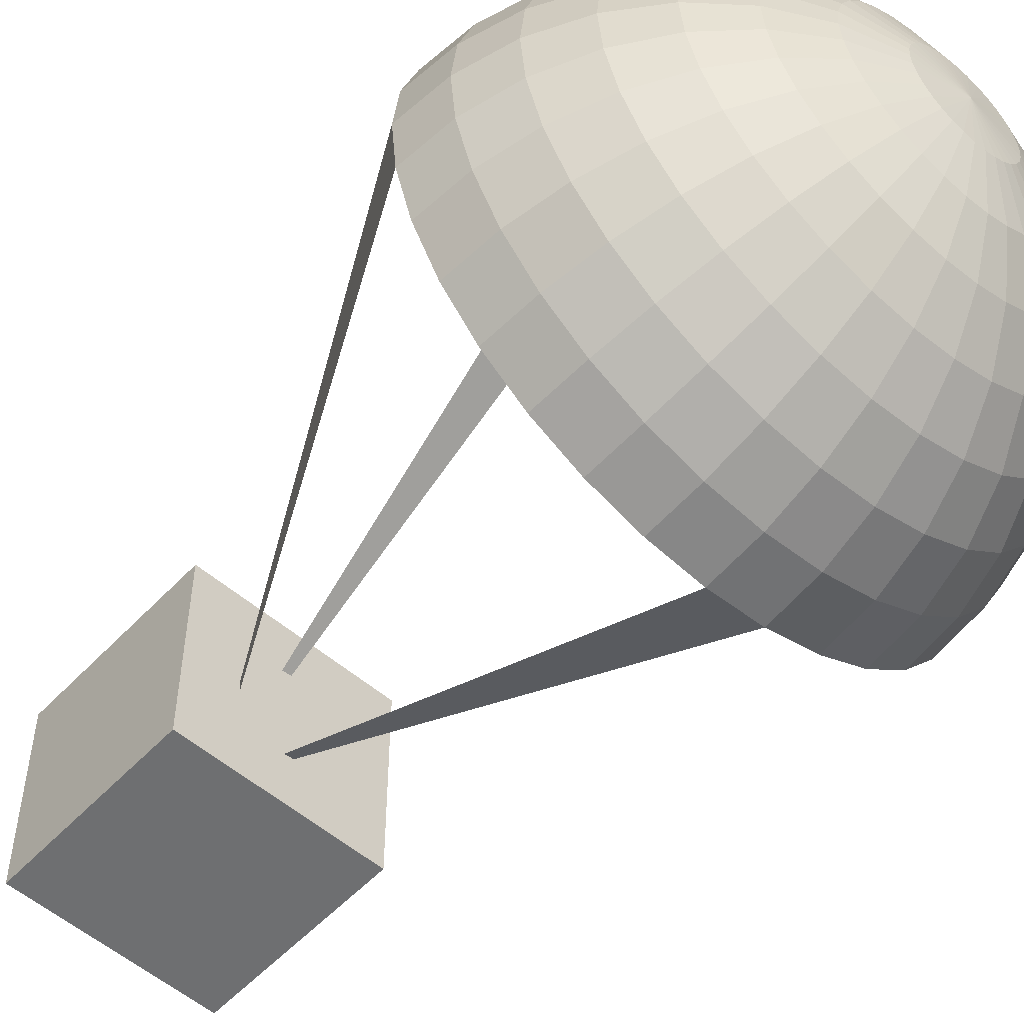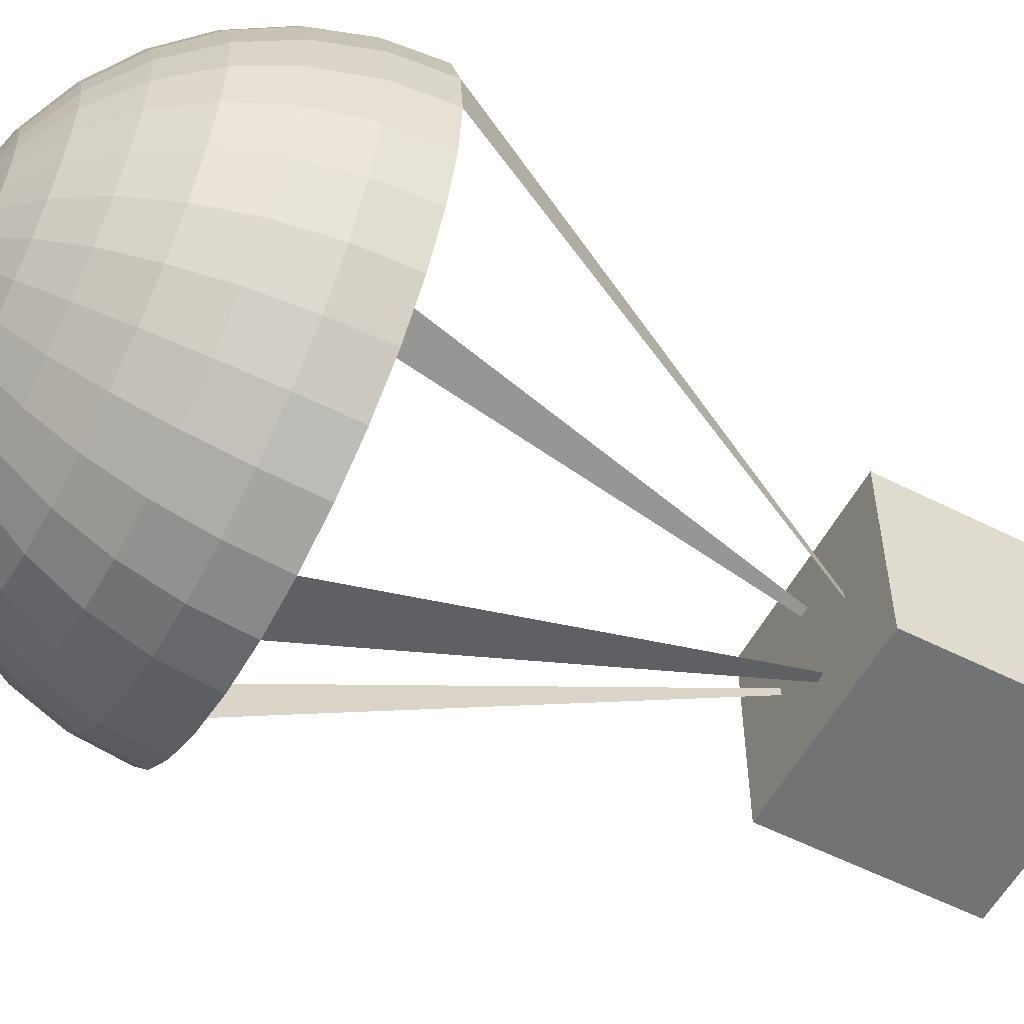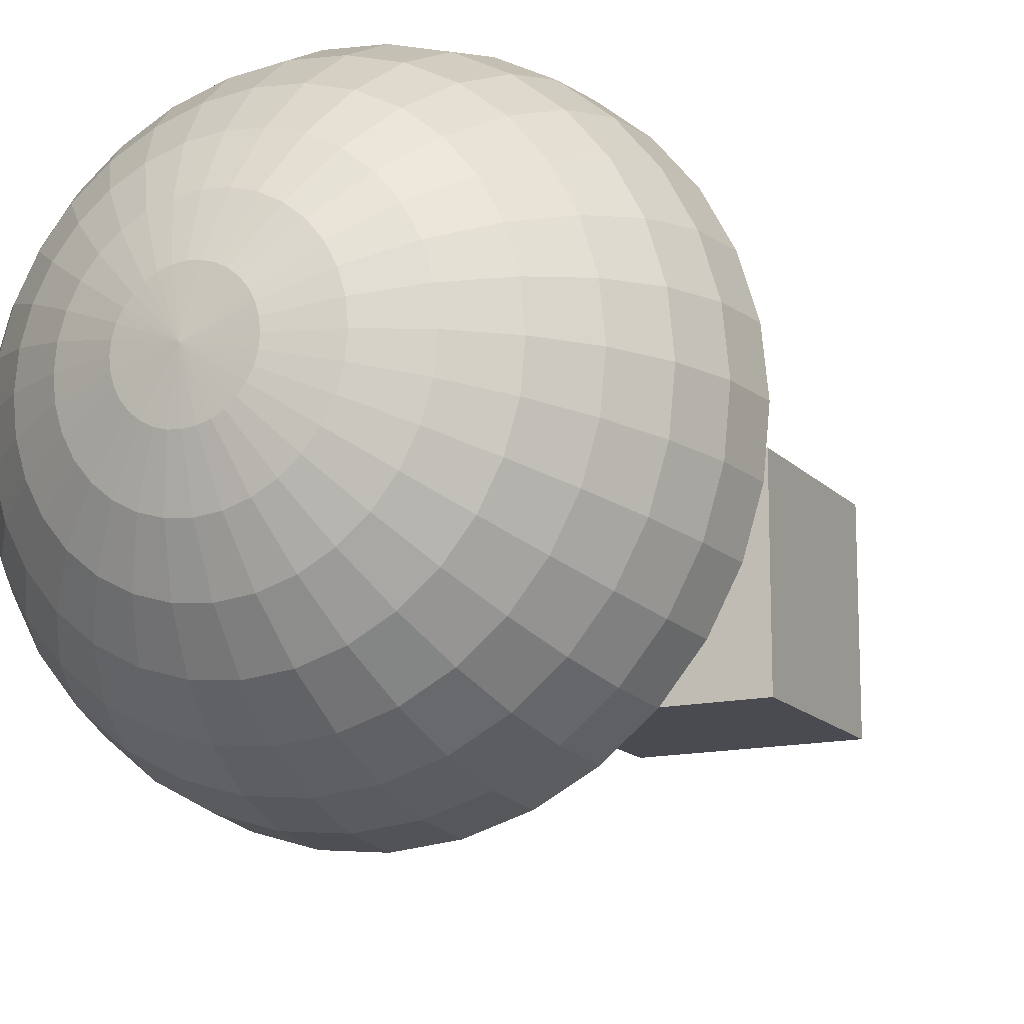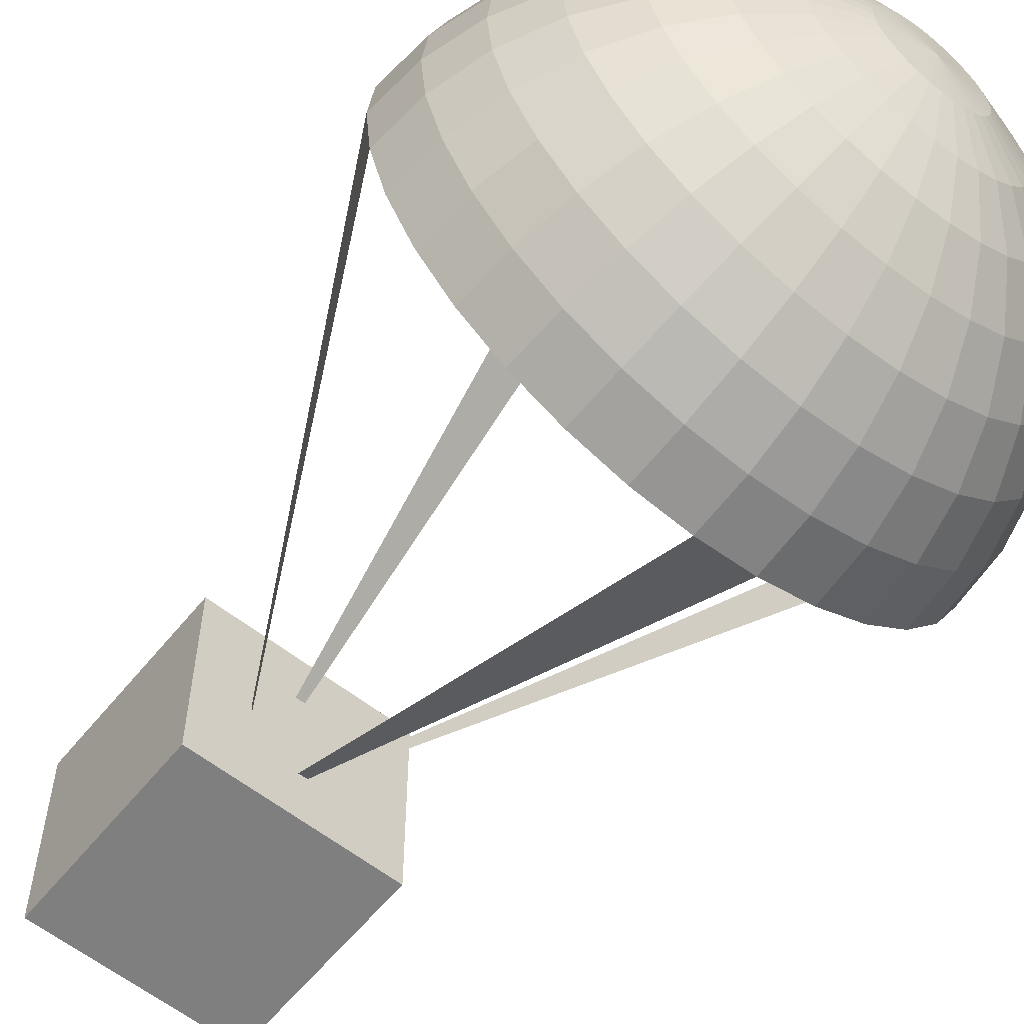
<metadata>
{"format":"obj","ext":"obj","renderer":"f3d","projection":"perspective","resolution":1024,"background":"white","views":[{"elev":-54.6,"azim":137.9,"up":"+Z"},{"elev":-55.9,"azim":-118.0,"up":"+Z"},{"elev":-14.5,"azim":-153.9,"up":"+Z"},{"elev":-59.7,"azim":141.2,"up":"+Z"}]}
</metadata>
<code>
v -0.4126 -2.62 0.4126
v -0.4126 -1.795 0.4126
v -0.4126 -2.62 -0.4126
v -0.4126 -1.795 -0.4126
v 0.4126 -2.62 0.4126
v 0.4126 -1.795 0.4126
v 0.4126 -2.62 -0.4126
v 0.4126 -1.795 -0.4126
f 2 3 1
f 4 7 3
f 8 5 7
f 6 1 5
f 7 1 3
f 4 6 8
f 2 4 3
f 4 8 7
f 8 6 5
f 6 2 1
f 7 5 1
f 4 2 6
v 0 1.1 -0.2188
v 0 1.036 -0.4291
v 0 0.9324 -0.623
v 0 0.7929 -0.7929
v 0 0.623 -0.9324
v 0 0.4291 -1.036
v 0 0.2188 -1.1
v 0 0 -1.121
v 0.04268 1.1 -0.2146
v 0.08372 1.036 -0.4209
v 0.1215 0.9324 -0.611
v 0.1547 0.7929 -0.7777
v 0.1819 0.623 -0.9144
v 0.2021 0.4291 -1.016
v 0.2146 0.2188 -1.079
v 0.2188 0 -1.1
v 0.08372 1.1 -0.2021
v 0.1642 1.036 -0.3965
v 0.2384 0.9324 -0.5756
v 0.3034 0.7929 -0.7325
v 0.3568 0.623 -0.8614
v 0.3965 0.4291 -0.9571
v 0.4209 0.2188 -1.016
v 0.4291 0 -1.036
v 0.1215 1.1 -0.1819
v 0.2384 1.036 -0.3568
v 0.3461 0.9324 -0.518
v 0.4405 0.7929 -0.6593
v 0.518 0.623 -0.7752
v 0.5756 0.4291 -0.8614
v 0.611 0.2188 -0.9144
v 0.623 0 -0.9324
v 0.1547 1.1 -0.1547
v 0.3034 1.036 -0.3034
v 0.4405 0.9324 -0.4405
v 0.5607 0.7929 -0.5607
v 0.6593 0.623 -0.6593
v 0.7325 0.4291 -0.7325
v 0.7777 0.2188 -0.7777
v 0.7929 0 -0.7929
v 0.1819 1.1 -0.1215
v 0.3568 1.036 -0.2384
v 0.518 0.9324 -0.3461
v 0.6593 0.7929 -0.4405
v 0.7752 0.623 -0.518
v 0.8614 0.4291 -0.5756
v 0.9144 0.2188 -0.611
v 0.9324 0 -0.623
v 0.2021 1.1 -0.08372
v 0.3965 1.036 -0.1642
v 0.5756 0.9324 -0.2384
v 0.7325 0.7929 -0.3034
v 0.8614 0.623 -0.3568
v 0.9571 0.4291 -0.3965
v 1.016 0.2188 -0.4209
v 1.036 0 -0.4291
v 0.2146 1.1 -0.04268
v 0.4209 1.036 -0.08372
v 0.611 0.9324 -0.1215
v 0.7777 0.7929 -0.1547
v 0.9144 0.623 -0.1819
v 1.016 0.4291 -0.2021
v 1.079 0.2188 -0.2146
v 1.1 0 -0.2188
v 0.2188 1.1 0
v 0.4291 1.036 0
v 0.623 0.9324 0
v 0.7929 0.7929 0
v 0.9324 0.623 0
v 1.036 0.4291 0
v 1.1 0.2188 0
v 1.121 0 0
v 0.2146 1.1 0.04268
v 0.4209 1.036 0.08372
v 0.611 0.9324 0.1215
v 0.7777 0.7929 0.1547
v 0.9144 0.623 0.1819
v 1.016 0.4291 0.2021
v 1.079 0.2188 0.2146
v 1.1 0 0.2188
v 0.2021 1.1 0.08372
v 0.3965 1.036 0.1642
v 0.5756 0.9324 0.2384
v 0.7325 0.7929 0.3034
v 0.8614 0.623 0.3568
v 0.9571 0.4291 0.3965
v 1.016 0.2188 0.4209
v 1.036 0 0.4291
v 0.1819 1.1 0.1215
v 0.3568 1.036 0.2384
v 0.518 0.9324 0.3461
v 0.6593 0.7929 0.4405
v 0.7752 0.623 0.518
v 0.8614 0.4291 0.5756
v 0.9144 0.2188 0.611
v 0.9324 0 0.623
v 0.1547 1.1 0.1547
v 0.3034 1.036 0.3034
v 0.4405 0.9324 0.4405
v 0.5607 0.7929 0.5607
v 0.6593 0.623 0.6593
v 0.7325 0.4291 0.7325
v 0.7777 0.2188 0.7777
v 0.7929 0 0.7929
v 0.1215 1.1 0.1819
v 0.2384 1.036 0.3568
v 0.3461 0.9324 0.518
v 0.4405 0.7929 0.6593
v 0.518 0.623 0.7752
v 0.5756 0.4291 0.8614
v 0.611 0.2188 0.9144
v 0.623 0 0.9324
v 0.08372 1.1 0.2021
v 0.1642 1.036 0.3965
v 0.2384 0.9324 0.5756
v 0.3034 0.7929 0.7325
v 0.3568 0.623 0.8614
v 0.3965 0.4291 0.9571
v 0.4209 0.2188 1.016
v 0.4291 0 1.036
v 0.04268 1.1 0.2146
v 0.08372 1.036 0.4209
v 0.1215 0.9324 0.611
v 0.1547 0.7929 0.7777
v 0.1819 0.623 0.9144
v 0.2021 0.4291 1.016
v 0.2146 0.2188 1.079
v 0.2188 0 1.1
v -0 1.1 0.2188
v 0 1.036 0.4291
v 0 0.9324 0.623
v -0 0.7929 0.7929
v -0 0.623 0.9324
v 0 0.4291 1.036
v -0 0.2188 1.1
v -0 0 1.121
v -0.04268 1.1 0.2146
v -0.08372 1.036 0.4209
v -0.1215 0.9324 0.611
v -0.1547 0.7929 0.7777
v -0.1819 0.623 0.9144
v -0.2021 0.4291 1.016
v -0.2146 0.2188 1.079
v -0.2188 0 1.1
v -0.08372 1.1 0.2021
v -0.1642 1.036 0.3965
v -0.2384 0.9324 0.5756
v -0.3034 0.7929 0.7325
v -0.3568 0.623 0.8614
v -0.3965 0.4291 0.9571
v -0.4209 0.2188 1.016
v -0.4291 0 1.036
v -0.1215 1.1 0.1819
v -0.2384 1.036 0.3568
v -0.3461 0.9324 0.518
v -0.4405 0.7929 0.6593
v -0.518 0.623 0.7752
v -0.5756 0.4291 0.8614
v -0.611 0.2188 0.9144
v -0.623 0 0.9324
v -0 1.121 1e-06
v -0.1547 1.1 0.1547
v -0.3034 1.036 0.3034
v -0.4405 0.9324 0.4405
v -0.5607 0.7929 0.5607
v -0.6593 0.623 0.6593
v -0.7325 0.4291 0.7325
v -0.7777 0.2188 0.7777
v -0.7929 0 0.7929
v -0.1819 1.1 0.1215
v -0.3568 1.036 0.2384
v -0.518 0.9324 0.3461
v -0.6593 0.7929 0.4405
v -0.7752 0.623 0.518
v -0.8614 0.4291 0.5756
v -0.9144 0.2188 0.611
v -0.9324 0 0.623
v -0.2021 1.1 0.08372
v -0.3965 1.036 0.1642
v -0.5756 0.9324 0.2384
v -0.7325 0.7929 0.3034
v -0.8614 0.623 0.3568
v -0.9571 0.4291 0.3965
v -1.016 0.2188 0.4209
v -1.036 0 0.4291
v -0.2146 1.1 0.04268
v -0.4209 1.036 0.08372
v -0.611 0.9324 0.1215
v -0.7777 0.7929 0.1547
v -0.9144 0.623 0.1819
v -1.016 0.4291 0.2021
v -1.079 0.2188 0.2146
v -1.1 0 0.2188
v -0.2188 1.1 0
v -0.4291 1.036 0
v -0.623 0.9324 0
v -0.7929 0.7929 0
v -0.9324 0.623 0
v -1.036 0.4291 0
v -1.1 0.2188 0
v -1.121 0 0
v -0.2146 1.1 -0.04268
v -0.4209 1.036 -0.08372
v -0.611 0.9324 -0.1215
v -0.7777 0.7929 -0.1547
v -0.9144 0.623 -0.1819
v -1.016 0.4291 -0.2021
v -1.079 0.2188 -0.2146
v -1.1 0 -0.2188
v -0.2021 1.1 -0.08372
v -0.3965 1.036 -0.1642
v -0.5756 0.9324 -0.2384
v -0.7325 0.7929 -0.3034
v -0.8614 0.623 -0.3568
v -0.9571 0.4291 -0.3965
v -1.016 0.2188 -0.4209
v -1.036 0 -0.4291
v -0.1819 1.1 -0.1215
v -0.3568 1.036 -0.2384
v -0.518 0.9324 -0.3461
v -0.6593 0.7929 -0.4405
v -0.7752 0.623 -0.518
v -0.8614 0.4291 -0.5756
v -0.9144 0.2188 -0.611
v -0.9324 0 -0.623
v -0.1547 1.1 -0.1547
v -0.3034 1.036 -0.3034
v -0.4405 0.9324 -0.4405
v -0.5607 0.7929 -0.5607
v -0.6593 0.623 -0.6593
v -0.7325 0.4291 -0.7325
v -0.7777 0.2188 -0.7777
v -0.7929 0 -0.7929
v -0.1215 1.1 -0.1819
v -0.2384 1.036 -0.3568
v -0.3461 0.9324 -0.518
v -0.4405 0.7929 -0.6593
v -0.518 0.623 -0.7752
v -0.5756 0.4291 -0.8614
v -0.611 0.2188 -0.9144
v -0.623 0 -0.9324
v -0.08372 1.1 -0.2021
v -0.1642 1.036 -0.3965
v -0.2384 0.9324 -0.5756
v -0.3034 0.7929 -0.7325
v -0.3568 0.623 -0.8614
v -0.3965 0.4291 -0.9571
v -0.4209 0.2188 -1.016
v -0.4291 0 -1.036
v -0.04268 1.1 -0.2146
v -0.08372 1.036 -0.4209
v -0.1215 0.9324 -0.611
v -0.1547 0.7929 -0.7777
v -0.1819 0.623 -0.9144
v -0.2021 0.4291 -1.016
v -0.2146 0.2188 -1.079
v -0.2188 0 -1.1
v 0 -2.168 0
f 14 23 15
f 15 24 16
f 9 169 17
f 9 18 10
f 11 18 19
f 11 20 12
f 12 21 13
f 13 22 14
f 26 35 27
f 27 36 28
f 28 37 29
f 31 38 39
f 31 40 32
f 25 34 26
f 33 169 41
f 42 51 43
f 43 52 44
f 45 52 53
f 45 54 46
f 46 55 47
f 48 55 56
f 41 50 42
f 60 67 68
f 60 69 61
f 61 70 62
f 63 70 71
f 63 72 64
f 57 169 65
f 57 66 58
f 58 67 59
f 77 84 85
f 77 86 78
f 79 86 87
f 79 88 80
f 73 169 81
f 74 81 82
f 74 83 75
f 75 84 76
f 93 100 101
f 93 102 94
f 95 102 103
f 95 104 96
f 89 169 97
f 89 98 90
f 90 99 91
f 91 100 92
f 109 118 110
f 111 118 119
f 111 120 112
f 105 169 113
f 105 114 106
f 106 115 107
f 108 115 116
f 109 116 117
f 125 134 126
f 127 134 135
f 127 136 128
f 121 169 129
f 121 130 122
f 122 131 123
f 123 132 124
f 124 133 125
f 143 150 151
f 143 152 144
f 137 169 145
f 137 146 138
f 138 147 139
f 140 147 148
f 141 148 149
f 141 150 142
f 159 168 160
f 153 169 161
f 153 162 154
f 154 163 155
f 155 164 156
f 157 164 165
f 157 166 158
f 159 166 167
f 176 185 177
f 170 169 178
f 170 179 171
f 171 180 172
f 173 180 181
f 174 181 182
f 174 183 175
f 176 183 184
f 186 169 194
f 187 194 195
f 187 196 188
f 189 196 197
f 190 197 198
f 190 199 191
f 192 199 200
f 192 201 193
f 203 210 211
f 203 212 204
f 205 212 213
f 206 213 214
f 206 215 207
f 208 215 216
f 208 217 209
f 202 169 210
f 220 227 228
f 221 228 229
f 222 229 230
f 222 231 223
f 224 231 232
f 224 233 225
f 218 169 226
f 218 227 219
f 235 244 236
f 236 245 237
f 238 245 246
f 238 247 239
f 240 247 248
f 241 248 249
f 234 169 242
f 234 243 235
f 252 261 253
f 254 261 262
f 254 263 255
f 256 263 264
f 256 265 257
f 250 169 258
f 250 259 251
f 251 260 252
f 72 80 266
f 265 16 266
f 136 144 266
f 201 209 266
f 14 22 23
f 15 23 24
f 9 17 18
f 11 10 18
f 11 19 20
f 12 20 21
f 13 21 22
f 26 34 35
f 27 35 36
f 28 36 37
f 31 30 38
f 31 39 40
f 25 33 34
f 42 50 51
f 43 51 52
f 45 44 52
f 45 53 54
f 46 54 55
f 48 47 55
f 41 49 50
f 60 59 67
f 60 68 69
f 61 69 70
f 63 62 70
f 63 71 72
f 57 65 66
f 58 66 67
f 77 76 84
f 77 85 86
f 79 78 86
f 79 87 88
f 74 73 81
f 74 82 83
f 75 83 84
f 93 92 100
f 93 101 102
f 95 94 102
f 95 103 104
f 89 97 98
f 90 98 99
f 91 99 100
f 109 117 118
f 111 110 118
f 111 119 120
f 105 113 114
f 106 114 115
f 108 107 115
f 109 108 116
f 125 133 134
f 127 126 134
f 127 135 136
f 121 129 130
f 122 130 131
f 123 131 132
f 124 132 133
f 143 142 150
f 143 151 152
f 137 145 146
f 138 146 147
f 140 139 147
f 141 140 148
f 141 149 150
f 159 167 168
f 153 161 162
f 154 162 163
f 155 163 164
f 157 156 164
f 157 165 166
f 159 158 166
f 176 184 185
f 170 178 179
f 171 179 180
f 173 172 180
f 174 173 181
f 174 182 183
f 176 175 183
f 187 186 194
f 187 195 196
f 189 188 196
f 190 189 197
f 190 198 199
f 192 191 199
f 192 200 201
f 203 202 210
f 203 211 212
f 205 204 212
f 206 205 213
f 206 214 215
f 208 207 215
f 208 216 217
f 220 219 227
f 221 220 228
f 222 221 229
f 222 230 231
f 224 223 231
f 224 232 233
f 218 226 227
f 235 243 244
f 236 244 245
f 238 237 245
f 238 246 247
f 240 239 247
f 241 240 248
f 234 242 243
f 252 260 261
f 254 253 261
f 254 262 263
f 256 255 263
f 256 264 265
f 250 258 259
f 251 259 260
f 21 30 22
f 22 31 23
f 23 32 24
f 17 169 25
f 17 26 18
f 18 27 19
f 19 28 20
f 20 29 21
f 29 38 30
f 25 169 33
f 38 47 39
f 40 47 48
f 33 42 34
f 34 43 35
f 35 44 36
f 36 45 37
f 37 46 38
f 41 169 49
f 55 62 63
f 55 64 56
f 49 169 57
f 49 58 50
f 50 59 51
f 51 60 52
f 53 60 61
f 53 62 54
f 71 80 72
f 65 169 73
f 65 74 66
f 66 75 67
f 67 76 68
f 68 77 69
f 69 78 70
f 71 78 79
f 81 169 89
f 81 90 82
f 83 90 91
f 83 92 84
f 84 93 85
f 85 94 86
f 87 94 95
f 87 96 88
f 97 106 98
f 98 107 99
f 99 108 100
f 100 109 101
f 101 110 102
f 103 110 111
f 103 112 104
f 97 169 105
f 113 122 114
f 115 122 123
f 115 124 116
f 116 125 117
f 117 126 118
f 119 126 127
f 119 128 120
f 113 169 121
f 131 138 139
f 132 139 140
f 132 141 133
f 133 142 134
f 135 142 143
f 135 144 136
f 129 169 137
f 129 138 130
f 148 155 156
f 149 156 157
f 149 158 150
f 151 158 159
f 151 160 152
f 145 169 153
f 145 154 146
f 146 155 147
f 164 172 173
f 165 173 174
f 165 175 166
f 167 175 176
f 168 176 177
f 161 169 170
f 161 171 162
f 162 172 163
f 182 189 190
f 182 191 183
f 184 191 192
f 184 193 185
f 178 169 186
f 178 187 179
f 179 188 180
f 181 188 189
f 197 206 198
f 198 207 199
f 200 207 208
f 200 209 201
f 194 169 202
f 195 202 203
f 195 204 196
f 197 204 205
f 214 223 215
f 216 223 224
f 216 225 217
f 210 169 218
f 210 219 211
f 211 220 212
f 213 220 221
f 213 222 214
f 232 239 240
f 232 241 233
f 226 169 234
f 226 235 227
f 227 236 228
f 228 237 229
f 230 237 238
f 230 239 231
f 248 255 256
f 248 257 249
f 242 169 250
f 243 250 251
f 244 251 252
f 245 252 253
f 246 253 254
f 246 255 247
f 265 15 16
f 258 169 9
f 259 9 10
f 260 10 11
f 261 11 12
f 262 12 13
f 263 13 14
f 264 14 15
f 21 29 30
f 22 30 31
f 23 31 32
f 17 25 26
f 18 26 27
f 19 27 28
f 20 28 29
f 29 37 38
f 38 46 47
f 40 39 47
f 33 41 42
f 34 42 43
f 35 43 44
f 36 44 45
f 37 45 46
f 55 54 62
f 55 63 64
f 49 57 58
f 50 58 59
f 51 59 60
f 53 52 60
f 53 61 62
f 71 79 80
f 65 73 74
f 66 74 75
f 67 75 76
f 68 76 77
f 69 77 78
f 71 70 78
f 81 89 90
f 83 82 90
f 83 91 92
f 84 92 93
f 85 93 94
f 87 86 94
f 87 95 96
f 97 105 106
f 98 106 107
f 99 107 108
f 100 108 109
f 101 109 110
f 103 102 110
f 103 111 112
f 113 121 122
f 115 114 122
f 115 123 124
f 116 124 125
f 117 125 126
f 119 118 126
f 119 127 128
f 131 130 138
f 132 131 139
f 132 140 141
f 133 141 142
f 135 134 142
f 135 143 144
f 129 137 138
f 148 147 155
f 149 148 156
f 149 157 158
f 151 150 158
f 151 159 160
f 145 153 154
f 146 154 155
f 164 163 172
f 165 164 173
f 165 174 175
f 167 166 175
f 168 167 176
f 161 170 171
f 162 171 172
f 182 181 189
f 182 190 191
f 184 183 191
f 184 192 193
f 178 186 187
f 179 187 188
f 181 180 188
f 197 205 206
f 198 206 207
f 200 199 207
f 200 208 209
f 195 194 202
f 195 203 204
f 197 196 204
f 214 222 223
f 216 215 223
f 216 224 225
f 210 218 219
f 211 219 220
f 213 212 220
f 213 221 222
f 232 231 239
f 232 240 241
f 226 234 235
f 227 235 236
f 228 236 237
f 230 229 237
f 230 238 239
f 248 247 255
f 248 256 257
f 243 242 250
f 244 243 251
f 245 244 252
f 246 245 253
f 246 254 255
f 265 264 15
f 259 258 9
f 260 259 10
f 261 260 11
f 262 261 12
f 263 262 13
f 264 263 14

</code>
